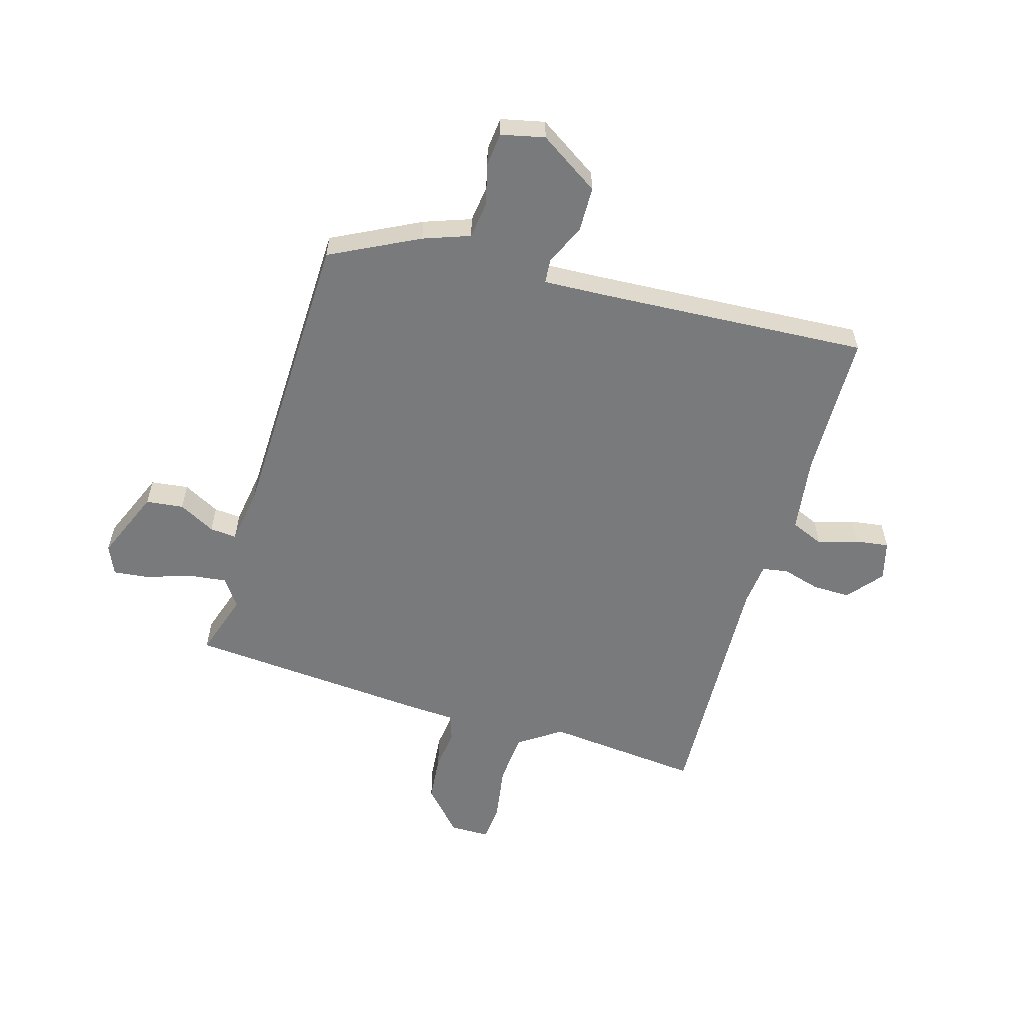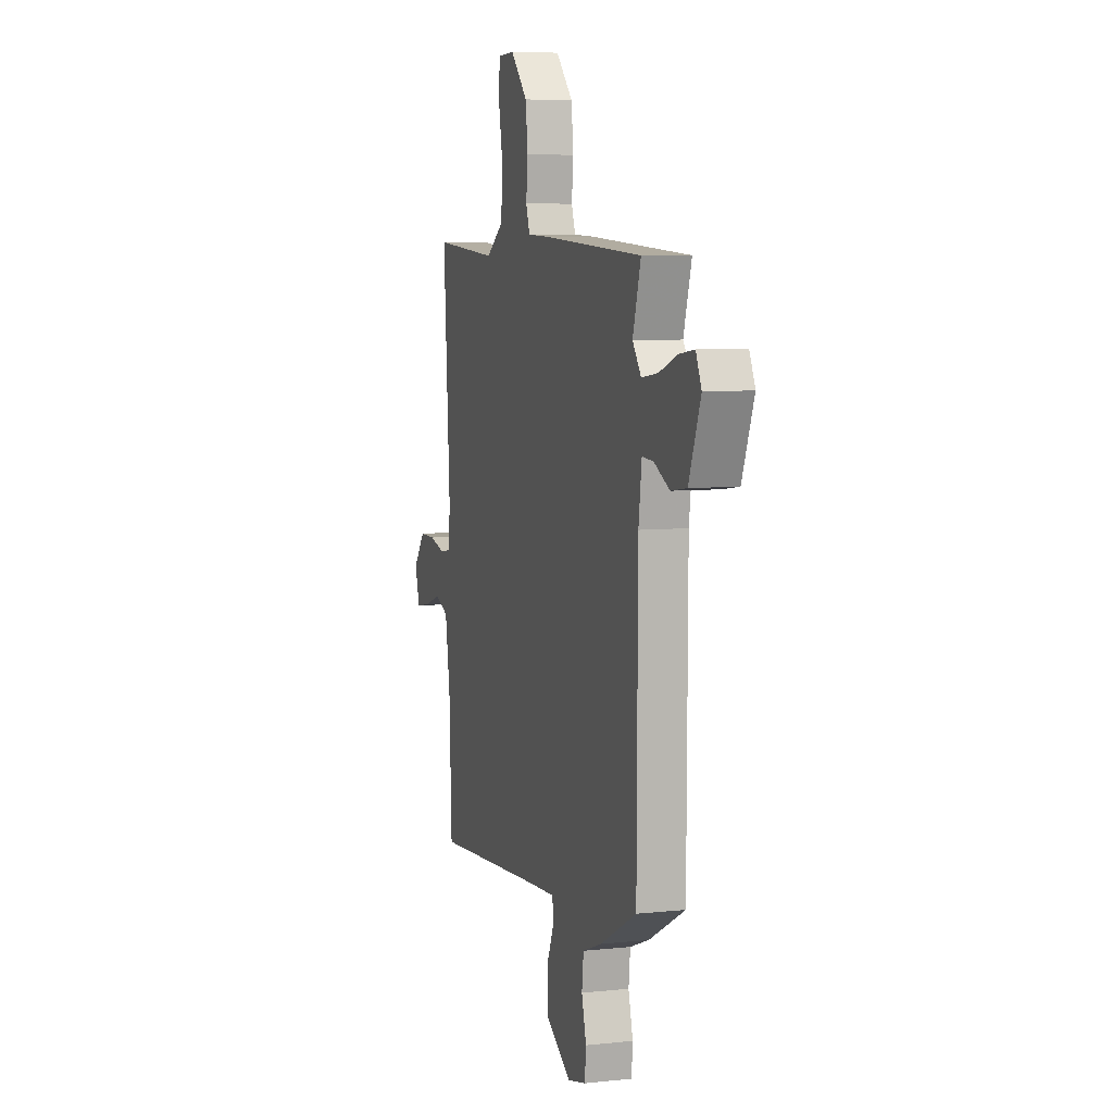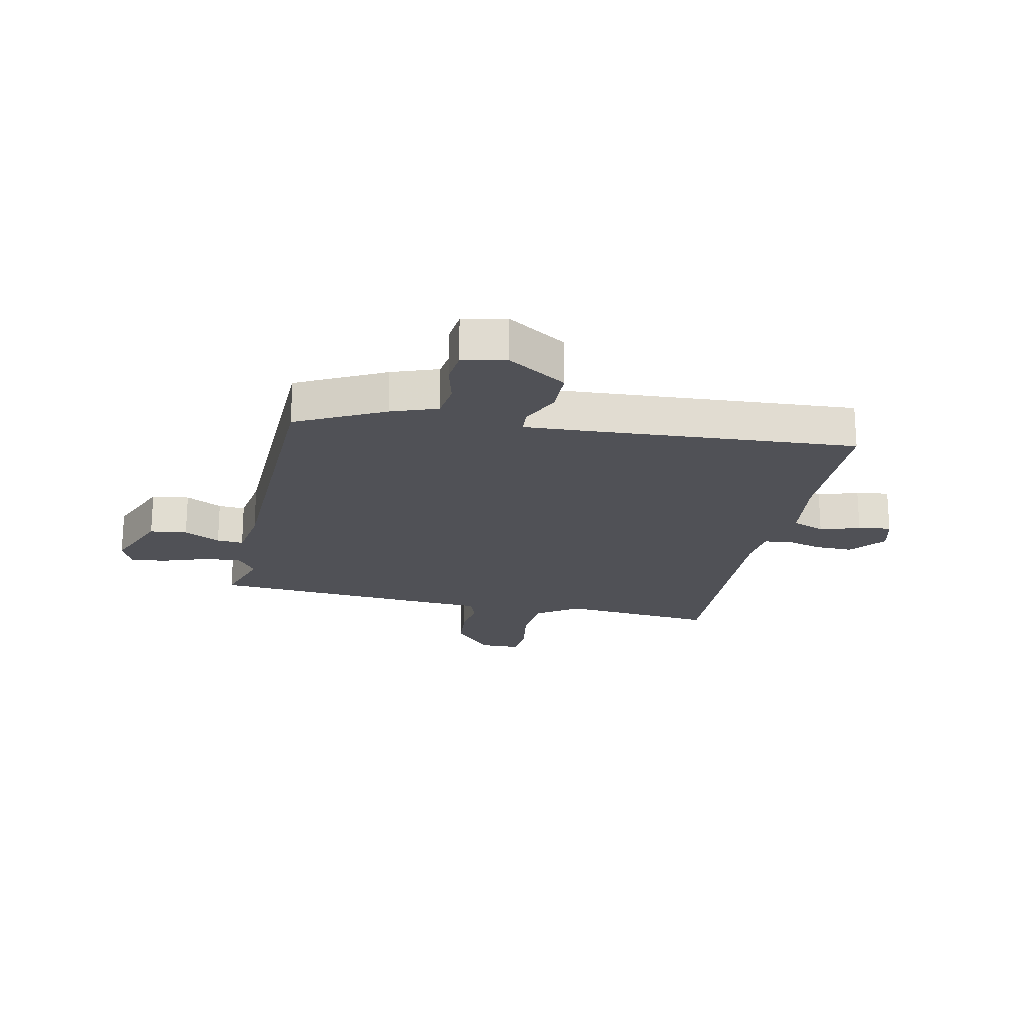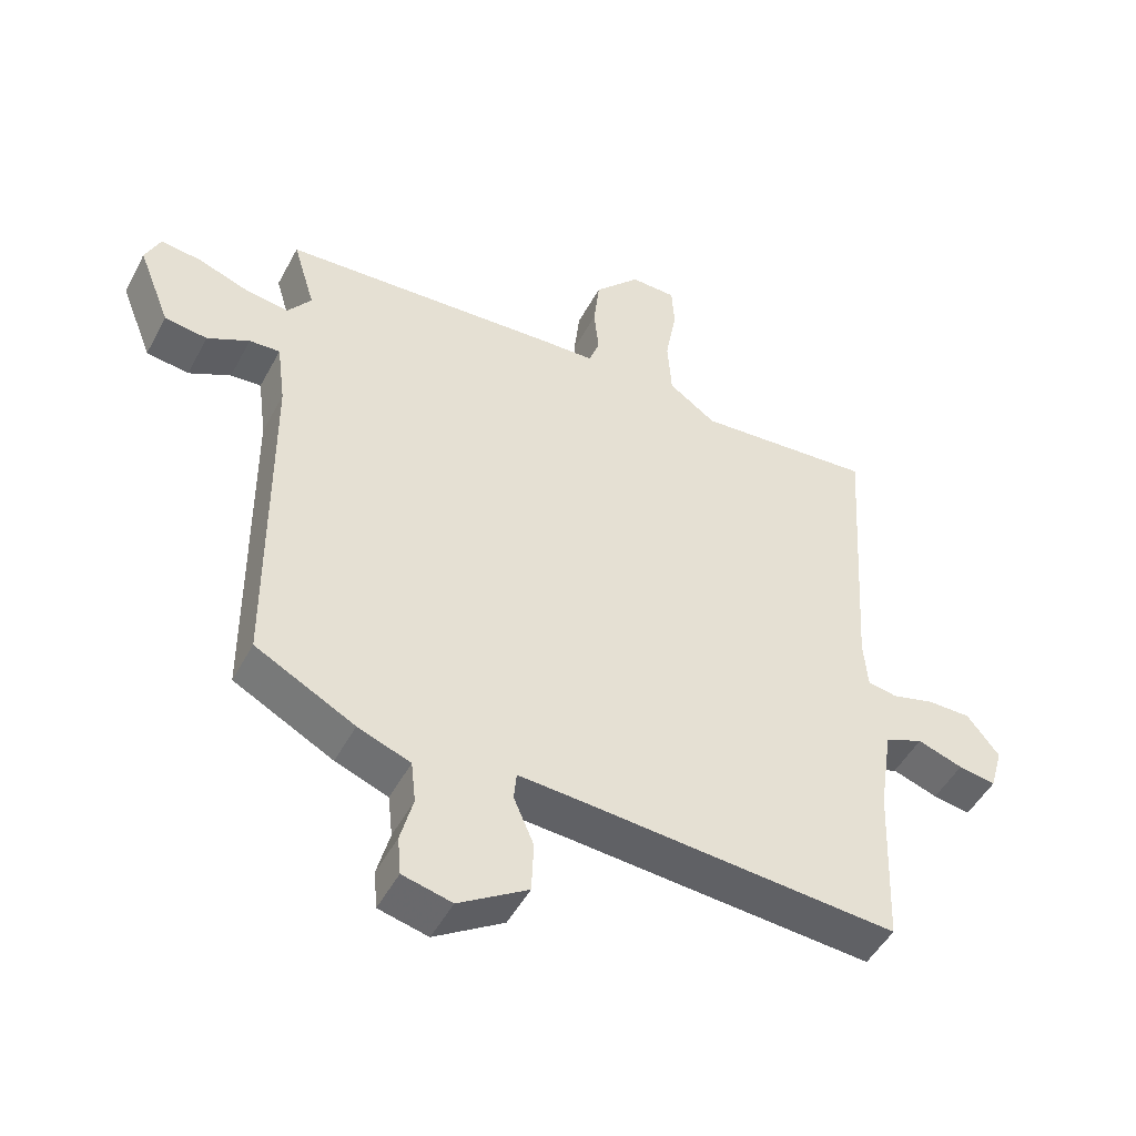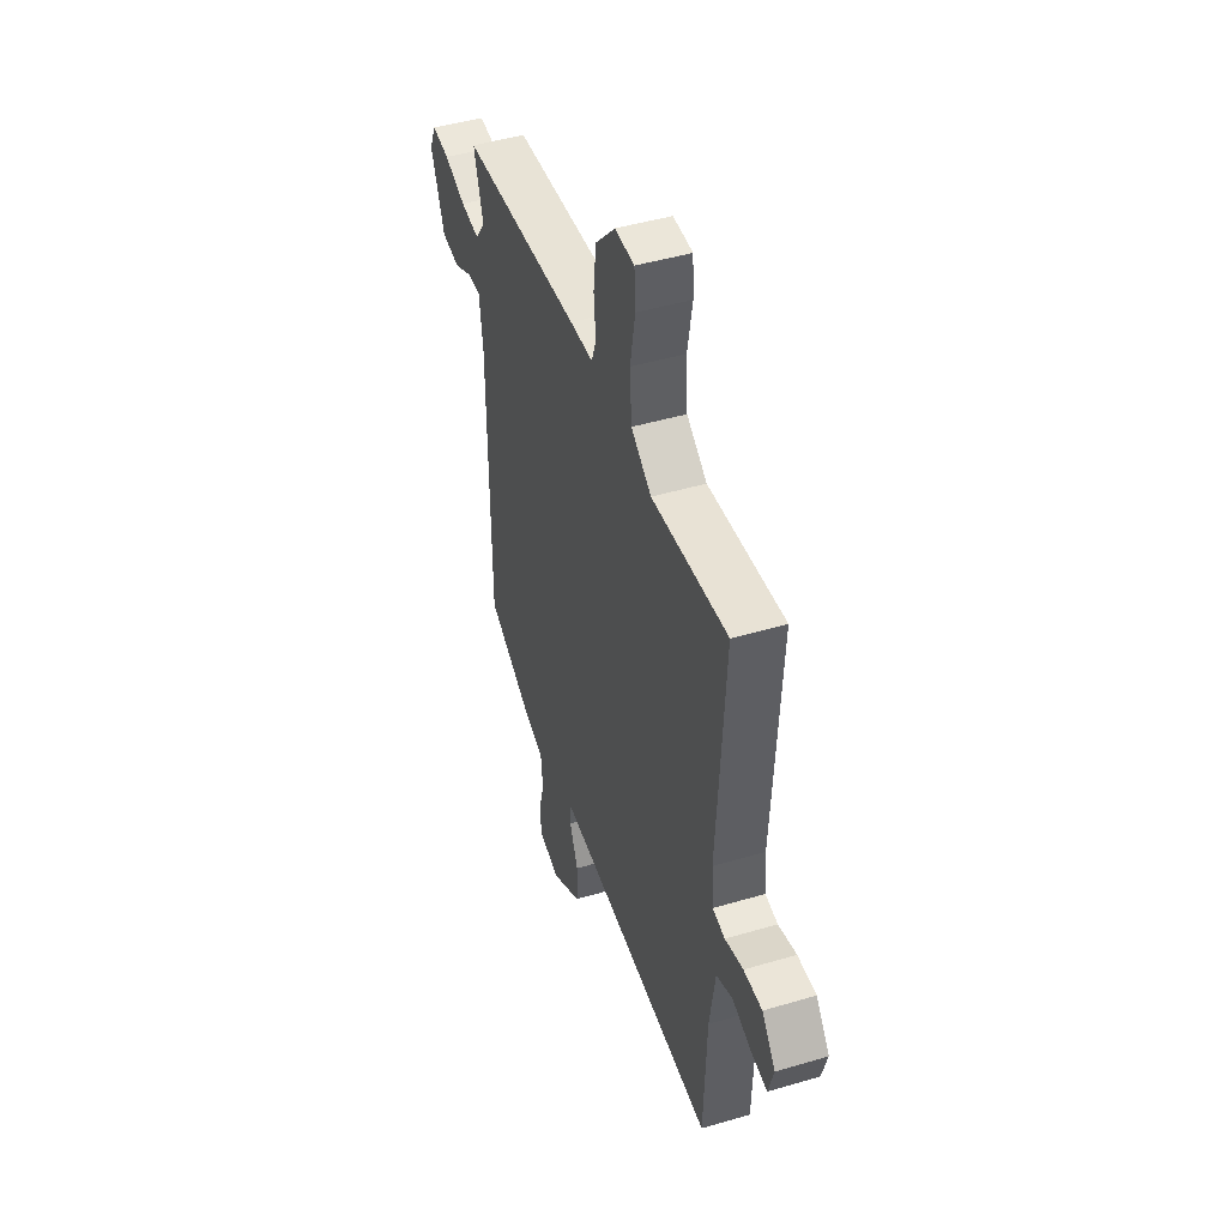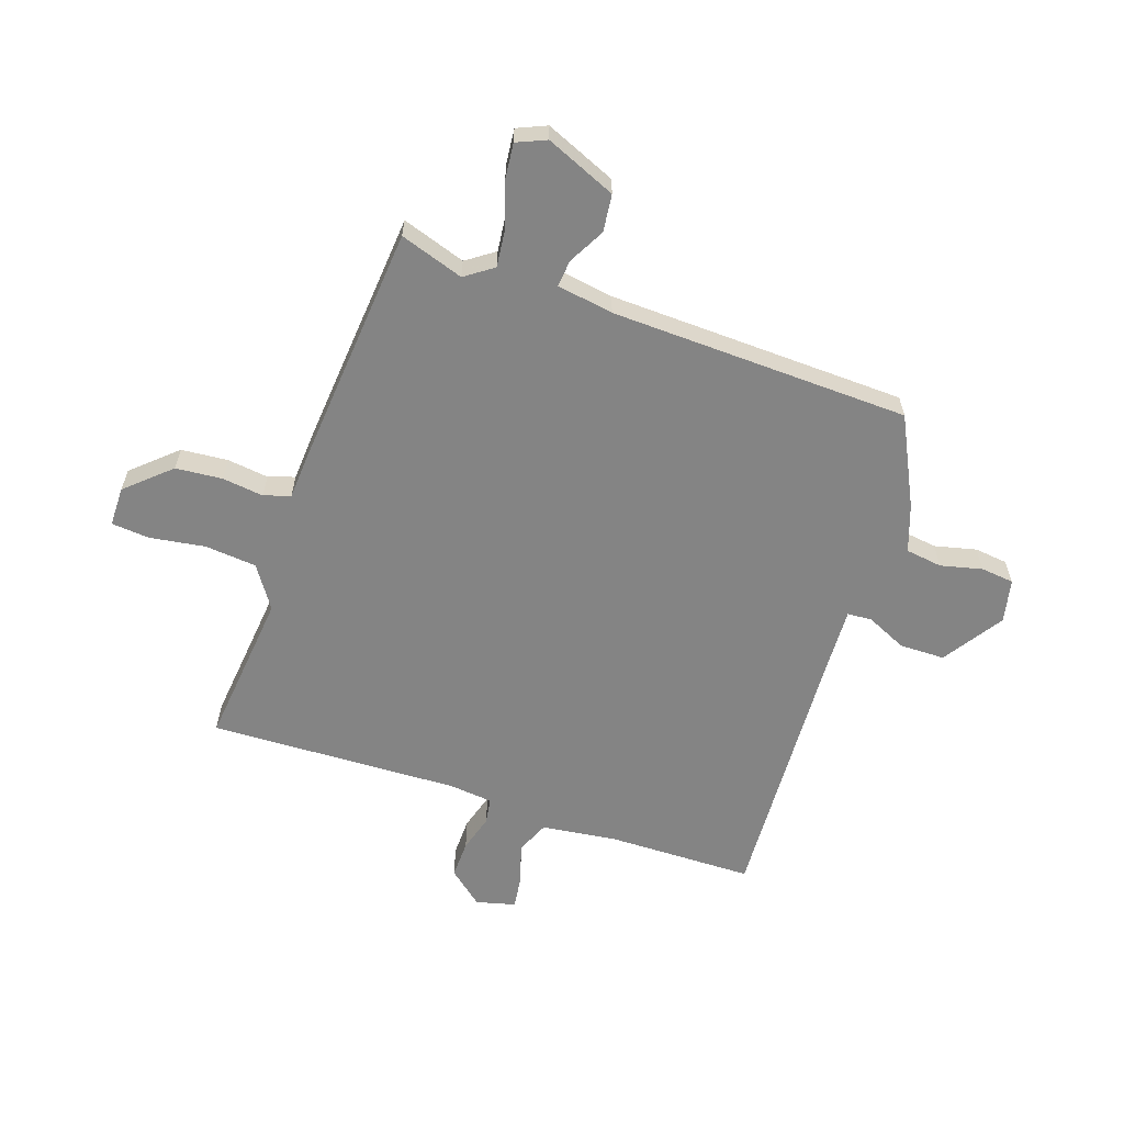
<metadata>
{"format":"obj","ext":"obj","renderer":"f3d","projection":"perspective","resolution":1024,"background":"white","views":[{"elev":-58.0,"azim":162.6,"up":"+Y"},{"elev":6.7,"azim":72.7,"up":"+Z"},{"elev":-20.4,"azim":167.2,"up":"+Y"},{"elev":-48.5,"azim":152.9,"up":"+Z"},{"elev":45.7,"azim":-108.8,"up":"+Z"},{"elev":-61.3,"azim":69.7,"up":"+Y"}]}
</metadata>
<code>
v -0.464 0.07 -0.509
v -0.474 0.07 -0.259
v -0.494 0.07 -0.13
v -0.551 0.07 -0.107
v -0.619 0.07 -0.13
v -0.675 0.07 -0.139
v -0.694 0.07 -0.072
v -0.646 0.07 -0.011
v -0.581 0.07 -0.011
v -0.517 0.07 -0.028
v -0.473 0.07 -0.02
v -0.467 0.07 0.055
v -0.494 0.07 0.484
v -0.228 0.07 0.463
v -0.157 0.07 0.513
v -0.151 0.07 0.602
v -0.168 0.07 0.697
v -0.164 0.07 0.762
v -0.096 0.07 0.764
v -0.027 0.07 0.691
v -0.018 0.07 0.611
v -0.025 0.07 0.54
v -0.009 0.07 0.495
v 0.072 0.07 0.492
v 0.49 0.07 0.467
v 0.457 0.07 0.357
v 0.492 0.07 0.31
v 0.558 0.07 0.319
v 0.633 0.07 0.346
v 0.694 0.07 0.354
v 0.717 0.07 0.304
v 0.669 0.07 0.182
v 0.605 0.07 0.173
v 0.542 0.07 0.205
v 0.496 0.07 0.208
v 0.483 0.07 0.111
v 0.48 0.07 -0.402
v 0.331 0.07 -0.481
v 0.252 0.07 -0.511
v 0.245 0.07 -0.574
v 0.264 0.07 -0.645
v 0.259 0.07 -0.702
v 0.185 0.07 -0.72
v 0.081 0.07 -0.655
v 0.078 0.07 -0.578
v 0.108 0.07 -0.508
v 0.104 0.07 -0.466
v -0.002 0.07 -0.473
v -0.464 0 -0.509
v -0.474 0 -0.259
v -0.494 0 -0.13
v -0.551 0 -0.107
v -0.619 0 -0.13
v -0.675 0 -0.139
v -0.694 0 -0.072
v -0.646 0 -0.011
v -0.581 0 -0.011
v -0.517 0 -0.028
v -0.473 0 -0.02
v -0.467 0 0.055
v -0.494 0 0.484
v -0.228 0 0.463
v -0.157 0 0.513
v -0.151 0 0.602
v -0.168 0 0.697
v -0.164 0 0.762
v -0.096 0 0.764
v -0.027 0 0.691
v -0.018 0 0.611
v -0.025 0 0.54
v -0.009 0 0.495
v 0.072 0 0.492
v 0.49 0 0.467
v 0.457 0 0.357
v 0.492 0 0.31
v 0.558 0 0.319
v 0.633 0 0.346
v 0.694 0 0.354
v 0.717 0 0.304
v 0.669 0 0.182
v 0.605 0 0.173
v 0.542 0 0.205
v 0.496 0 0.208
v 0.483 0 0.111
v 0.48 0 -0.402
v 0.331 0 -0.481
v 0.252 0 -0.511
v 0.245 0 -0.574
v 0.264 0 -0.645
v 0.259 0 -0.702
v 0.185 0 -0.72
v 0.081 0 -0.655
v 0.078 0 -0.578
v 0.108 0 -0.508
v 0.104 0 -0.466
v -0.002 0 -0.473
f 44 45 46
f 43 44 46
f 42 43 46
f 41 42 46
f 40 41 46
f 39 40 46 47
f 38 39 47
f 37 38 47
f 36 37 47
f 35 36 47 48
f 32 33 34
f 31 32 34
f 30 31 34
f 29 30 34
f 28 29 34
f 27 28 34 35
f 48 1 2
f 35 48 2
f 27 35 2
f 26 27 2
f 26 2 3
f 25 26 3
f 24 25 3
f 23 24 3
f 20 21 22
f 19 20 22
f 18 19 22
f 17 18 22
f 16 17 22
f 15 16 22 23
f 12 13 14
f 14 15 23
f 12 14 23
f 11 12 23
f 8 9 10
f 7 8 10
f 6 7 10
f 5 6 10
f 4 5 10
f 4 10 11
f 3 4 11 23
f 94 93 92
f 94 92 91
f 94 91 90
f 94 90 89
f 94 89 88
f 95 94 88 87
f 95 87 86
f 95 86 85
f 95 85 84
f 96 95 84 83
f 82 81 80
f 82 80 79
f 82 79 78
f 82 78 77
f 82 77 76
f 83 82 76 75
f 50 49 96
f 50 96 83
f 50 83 75
f 50 75 74
f 51 50 74
f 51 74 73
f 51 73 72
f 51 72 71
f 70 69 68
f 70 68 67
f 70 67 66
f 70 66 65
f 70 65 64
f 71 70 64 63
f 62 61 60
f 71 63 62
f 71 62 60
f 71 60 59
f 58 57 56
f 58 56 55
f 58 55 54
f 58 54 53
f 58 53 52
f 59 58 52
f 71 59 52 51
f 1 49 50 2
f 2 50 51 3
f 3 51 52 4
f 4 52 53 5
f 5 53 54 6
f 6 54 55 7
f 7 55 56 8
f 8 56 57 9
f 9 57 58 10
f 10 58 59 11
f 11 59 60 12
f 12 60 61 13
f 13 61 62 14
f 14 62 63 15
f 15 63 64 16
f 16 64 65 17
f 17 65 66 18
f 18 66 67 19
f 19 67 68 20
f 20 68 69 21
f 21 69 70 22
f 22 70 71 23
f 23 71 72 24
f 24 72 73 25
f 25 73 74 26
f 26 74 75 27
f 27 75 76 28
f 28 76 77 29
f 29 77 78 30
f 30 78 79 31
f 31 79 80 32
f 32 80 81 33
f 33 81 82 34
f 34 82 83 35
f 35 83 84 36
f 36 84 85 37
f 37 85 86 38
f 38 86 87 39
f 39 87 88 40
f 40 88 89 41
f 41 89 90 42
f 42 90 91 43
f 43 91 92 44
f 44 92 93 45
f 45 93 94 46
f 46 94 95 47
f 47 95 96 48
f 48 96 49 1

</code>
